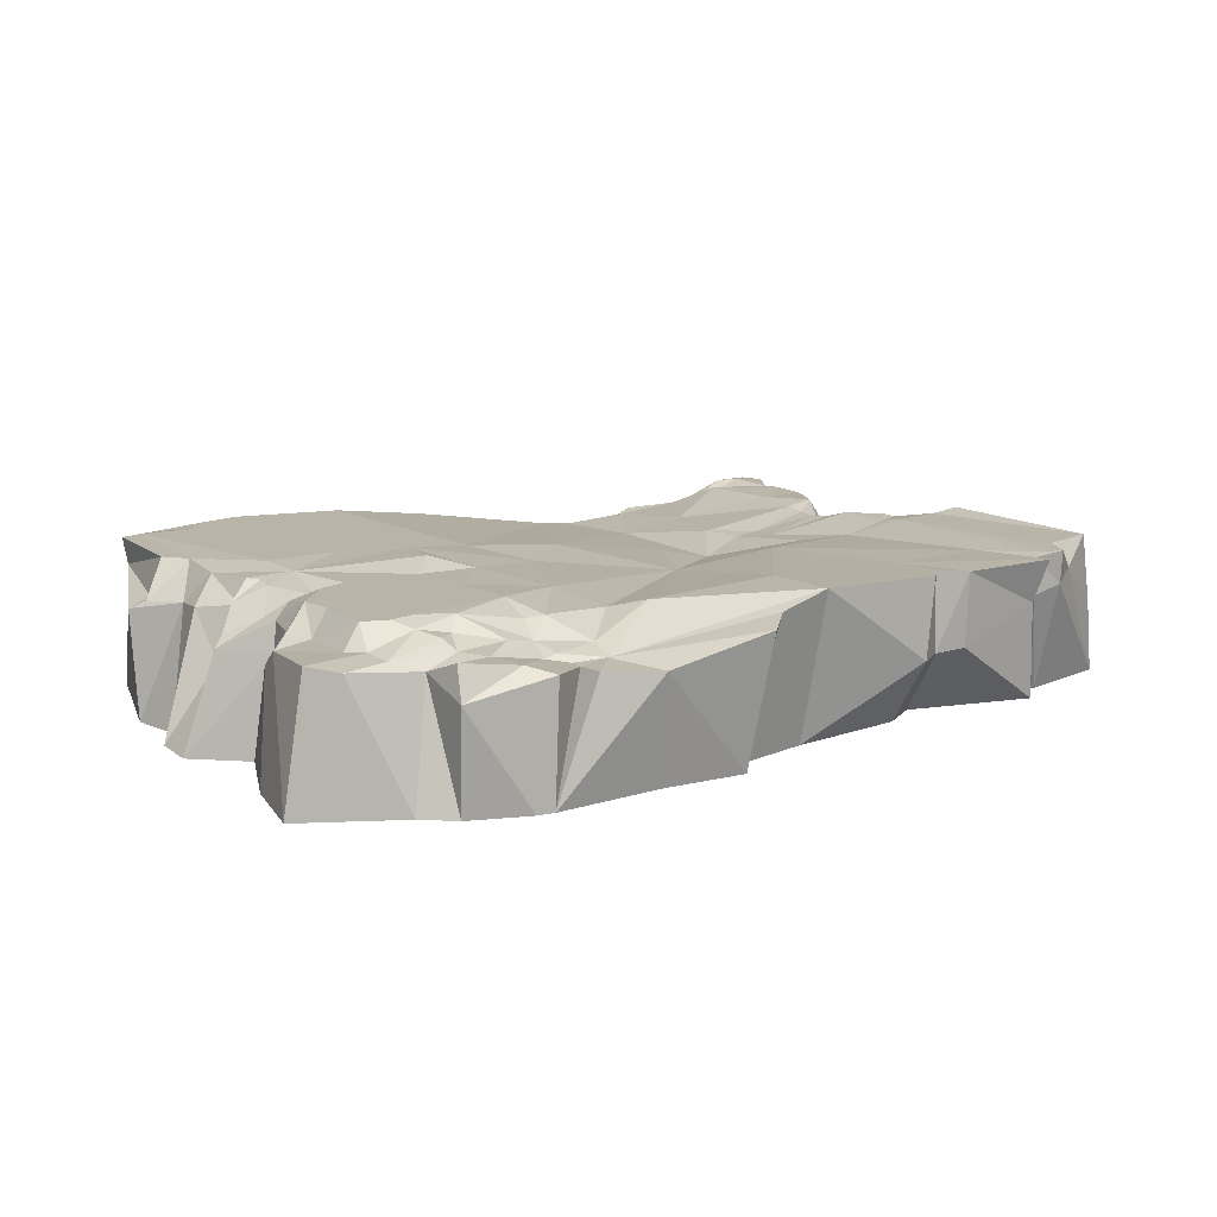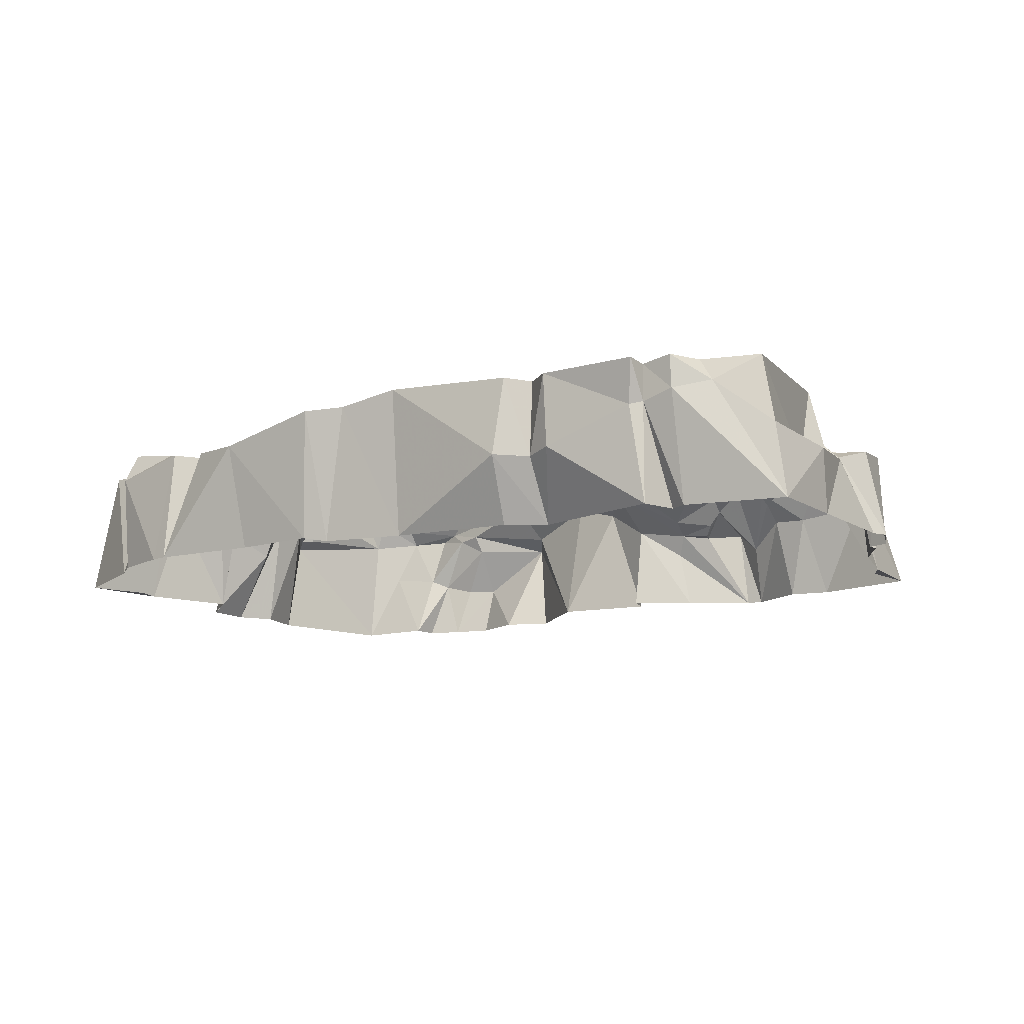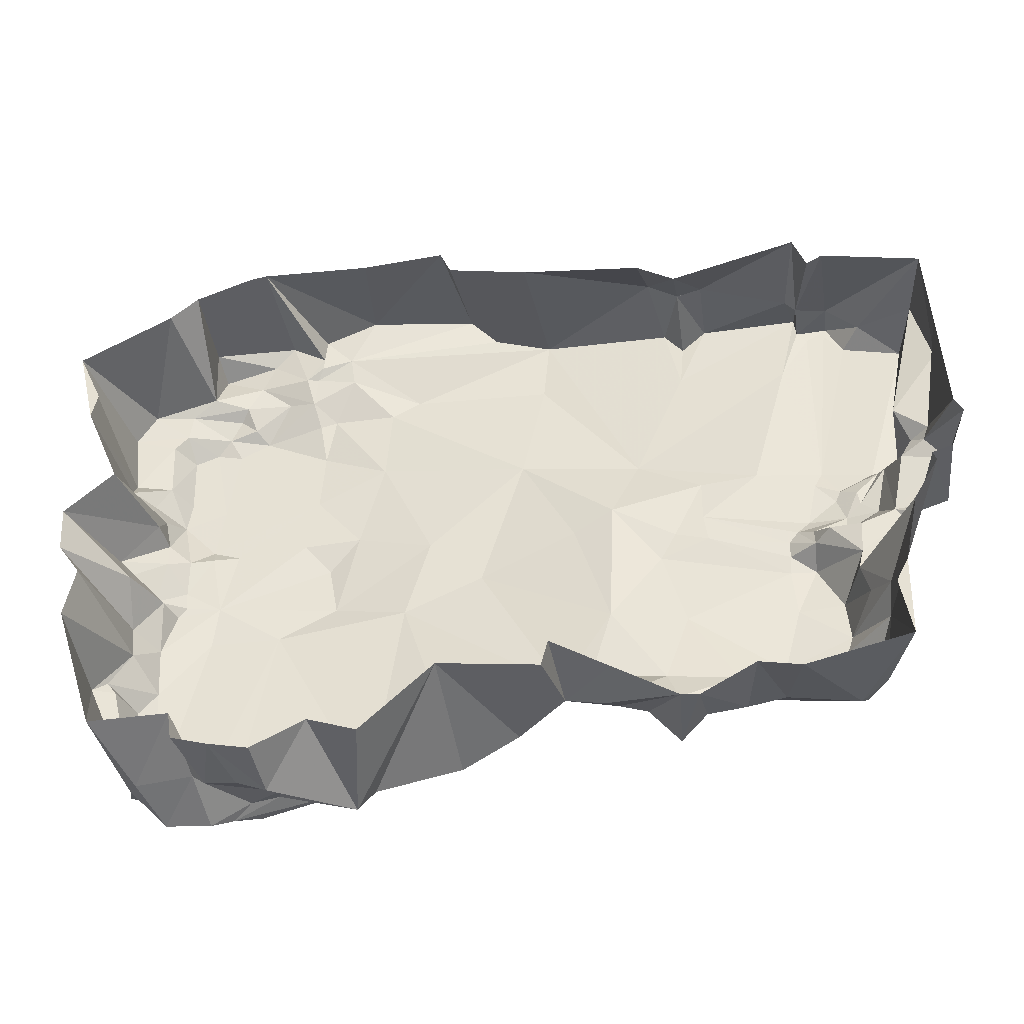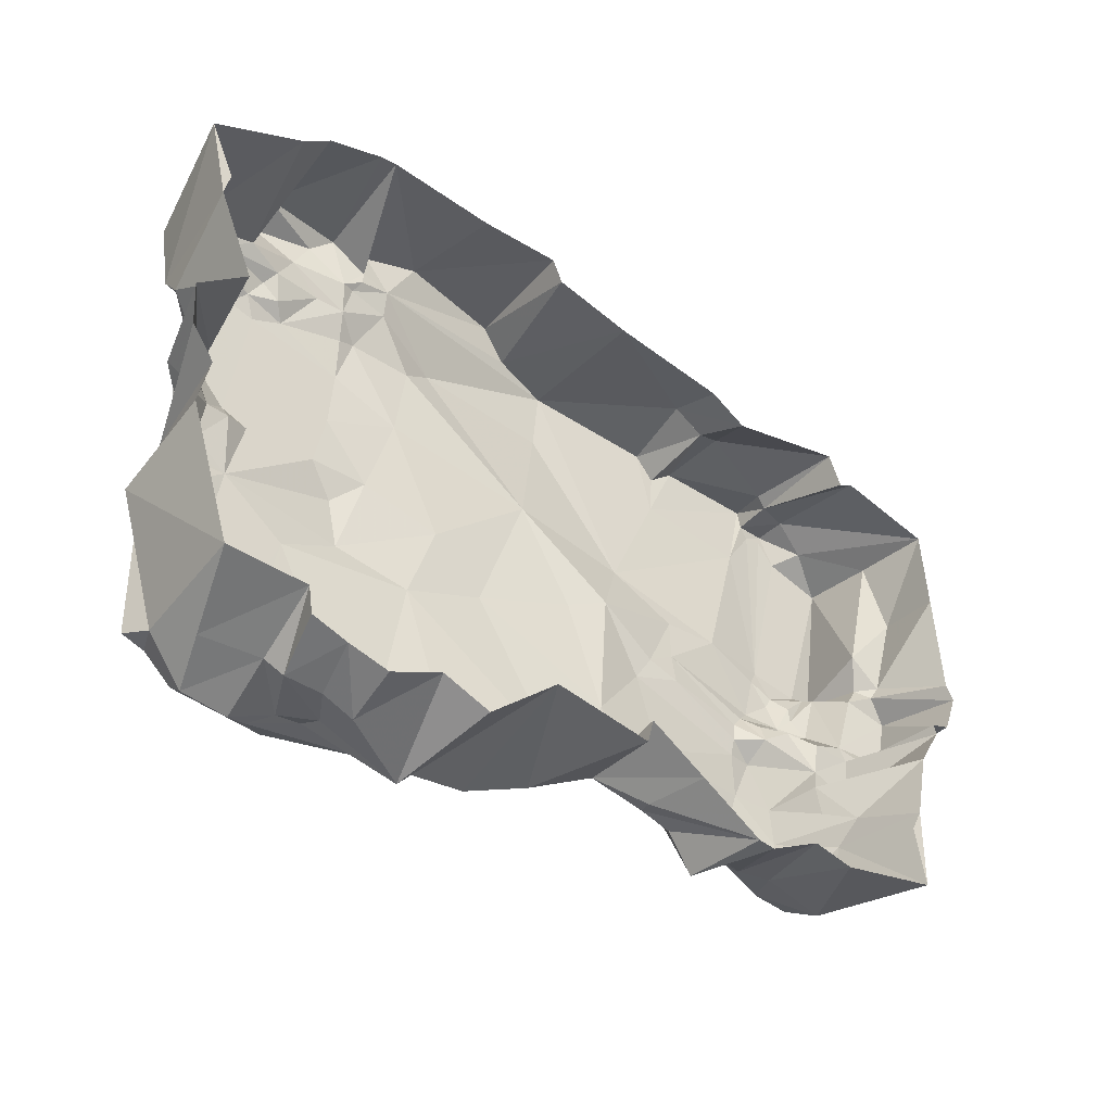
<metadata>
{"format":"obj","ext":"obj","renderer":"f3d","projection":"perspective","resolution":1024,"background":"white","views":[{"elev":13.1,"azim":145.4,"up":"+Z"},{"elev":-12.5,"azim":-148.9,"up":"+Z"},{"elev":-39.7,"azim":-171.7,"up":"+Y"},{"elev":-42.9,"azim":140.9,"up":"+Y"}]}
</metadata>
<code>
g fuben_660_bingkuai01
v 314.6 -336.3 68.49
v 282 -323.6 131.7
v 246.9 -323.7 113.4
v 279.5 -343.9 59.84
v 163.1 -355.6 110.2
v 253 -316 135.6
v 147.4 -327.8 122.6
v 166.1 -294.9 163.6
v 61.37 -292.2 149
v 303.1 -335 146.2
v 277 -323.3 163.7
v 374.7 -324 157.7
v 319.1 -314.6 163.9
v 325.5 -343.3 138.9
v 374.5 -339.2 139.5
v 415.7 -297.8 131.6
v 394.1 -322.1 84.89
v 424.5 -295.6 -0.331
v 331.5 -321.1 76.5
v 402.1 -292.2 163.7
v 426.2 -285.4 163.8
v 429.9 -175.6 162
v 409.2 -152.7 161.7
v 346.8 -285.1 163.6
v 276.7 -88.98 163.9
v 430.7 -47.64 79.21
v 484.5 -61.87 -0.3315
v 487.7 -10.79 -0.3313
v 453.7 -3.563 104.1
v 436.2 -84.73 127.7
v 431 -122.7 124.5
v 460 -96.96 -0.3312
v 132.1 -71.6 157
v 213.3 -52.34 167.6
v 224 6.046 170.2
v 189.4 41.96 159.9
v 104.1 17.88 152.3
v 453.7 -3.563 104.1
v 412.9 42.01 103
v 408.1 36.51 134.2
v 407.5 9.864 132
v 435.5 37.36 -0.3314
v 385.3 20.41 147.2
v 408.1 36.51 134.2
v 400 83.01 160.3
v 361.8 41.48 160.5
v 418.5 191.6 136.5
v 415 124.5 134.8
v 457.1 130.2 131
v 466.6 206.7 134.5
v 370.4 193.3 160.5
v 353 100.3 160.5
v 394.8 116.6 160.2
v 397.1 183.1 160.3
v 444.5 239.9 132
v 403.7 209.1 138
v 354.6 210 152.8
v 398.7 236.9 134.9
v 341 233.1 147.7
v 475.1 130.7 -0.3304
v 496.1 219.7 -0.3304
v 395.7 275.5 -0.331
v 370.5 254.1 125.5
v 331.8 244.4 136
v 365 302.2 -0.3308
v 367.9 310.5 107.3
v 362.6 295.2 140.7
v 315.6 273.3 135.1
v 279.9 246 139.7
v 321.8 216.6 146.5
v 257.4 271.7 124.1
v 249.8 241.6 134.5
v 249.8 241.6 134.5
v 200.5 267.6 131.8
v 223.6 220.5 151
v 242.2 213.3 148.5
v 249.8 241.6 134.5
v 242.2 213.3 148.5
v 308.4 203.2 159.9
v 279.9 246 139.7
v 341.4 186.8 160.6
v 354.6 210 152.8
v 321.8 216.6 146.5
v 276.5 325.4 124
v 236.7 299.3 120.2
v 300.2 304.2 131.8
v 302.3 326.3 -0.4443
v 223.6 220.5 151
v 154.2 220.2 149.3
v 161.9 139.6 155.3
v 235.9 170.3 160.4
v 203.6 295.2 122.9
v 200.5 267.6 131.8
v 244.3 273.1 128.1
v 237.4 285.8 120.7
v 123.2 244.6 157
v -28.34 244.4 161.2
v -4.065 115.9 147
v 284.1 329.5 -0.3308
v 73 334.1 -0.3314
v 58.27 356.5 140.5
v 174.5 347.7 117
v 163.7 326.1 -0.3312
v 415 124.5 134.8
v 431.3 97.96 133
v 454.1 106.3 112.4
v -336.9 292 110
v -325.1 302 106.3
v -337.4 293.1 -0.3315
v -351.5 255.8 -0.3314
v -334.6 315 153
v -336.7 291.4 150.8
v -369 266.1 -0.3316
v -371.6 294.8 119
v -483.2 159.3 69.42
v -466 246.7 81.13
v -476.3 244.8 -0.3311
v -481.2 149.6 -0.3311
v -429.8 91.66 80.5
v -466 246.7 81.13
v -483.2 159.3 69.42
v -464.5 62.8 79.77
v -487.3 28.04 -0.3312
v -429.8 91.66 80.5
v -445.5 60.52 97.9
v -432.9 70.32 159.9
v -453.7 247.4 155.1
v -346.2 70.98 155.1
v -389.2 262.5 155.1
v -402.8 64.15 155.1
v -433 38.1 96.63
v -415.6 55.7 136.3
v -464.5 62.8 79.77
v -458.8 50.16 85.77
v -481.5 26.78 93.8
v -475.6 -28.21 99.91
v -418.4 -30.07 104.5
v -433 38.1 96.63
v -496.1 11.69 -0.3315
v -478.6 -35.41 -0.3315
v -458.8 50.16 85.77
v -496.1 11.69 -0.3315
v -481.5 26.78 93.8
v -403.1 -1.849 140.1
v -415.6 55.7 136.3
v -330 -46.15 130.4
v -302.1 -27.93 149.4
v -312.4 -14.14 149.4
v -329.7 -25.32 136.4
v -364.5 41.24 152
v -337.3 53.34 152.5
v -315.3 229.9 150.5
v -138 104.7 152.8
v -194.4 236.3 152.7
v -35.25 318.4 161.1
v -178.1 312.9 154.8
v -209.3 64.49 145.7
v -208.9 15.97 143.7
v -176.8 -6.451 142.3
v -107.8 30.69 133.8
v -208.9 15.97 143.7
v -312.4 -14.14 149.4
v -302.1 -27.93 149.4
v -213.4 -16.15 142.8
v -328.4 -64.55 159.2
v -301.9 -47.14 150.2
v -326.2 1.407 154.5
v -272.6 71.02 145.5
v -337.3 53.34 152.5
v -456.3 -43.53 -0.3314
v -439.5 -42.74 96.94
v -459.7 -53.83 -0.331
v -432 -101.5 -0.3313
v -424.3 -94.55 108.5
v -427.7 -43.05 105.9
v -344.4 -224.3 159.7
v -352 -177.4 157.1
v -375.4 -215.3 157
v -366.2 -240.4 157.1
v -352 -177.4 157.1
v -344.4 -224.3 159.7
v -266.1 -221.4 134
v -284.7 -191.9 159.4
v -397.5 -174.9 101.6
v -414.8 -180.1 -0.3304
v -412.1 -271.5 -0.3303
v -387 -251.3 106.9
v -300.6 -299.4 -0.3309
v -281.9 -272.2 93.21
v -357 -277.7 103.1
v -256.1 -291 -0.3307
v -241.8 -278.3 95.62
v -171.2 -236.5 127.2
v -158.5 -200.6 140
v -235 -207 144
v -199.2 -248.6 135
v -300.1 -67.33 153.8
v -159.4 -36.81 145.8
v -213.4 -16.15 142.8
v -301.9 -47.14 150.2
v -101.4 -114.1 136.6
v -62.79 8.496 142.3
v -328.4 -64.55 159.2
v -354.6 -114.6 157.2
v -304.7 -119.1 156.7
v -110 -268.7 89.38
v -114.1 -241.2 102.8
v -155 -257.8 97.15
v -145.1 -268.4 86.03
v -45.43 -199 140.9
v -54.25 -251.8 96.41
v -172.6 -316.7 90.94
v -197.2 -324.3 -0.3307
v -178.9 -322.6 -0.3307
v -140.9 -281.2 85.33
v -358.3 -158.5 157.1
v -358.3 -158.5 157.1
v -381 -137.1 104.7
v -400.9 -151.1 73.42
v -325.6 -237.4 157.5
v -408.7 57.21 145.3
v -365.5 -23.86 142.9
v -380.8 -45.86 103.1
v -346.3 -40.52 112.3
v 387.6 -21.22 155.6
v 386.4 -37.81 157.6
v 417.7 -38.42 139.2
v 387.8 -19.19 155.3
v 407.5 9.864 132
v 385.3 20.41 147.2
v 295.8 -334.7 -0.3314
v 246.9 -356.5 59.16
v 252.1 -343.6 -0.3315
v 334.2 -323.7 -0.3313
v 338.9 -293.7 -0.3315
v 195.4 -314.9 -0.3316
v 454.9 -160.6 122.4
v 431 -122.7 124.5
v 354.5 -89.13 163.9
v 470.7 -153 -0.3311
v 431 -122.7 124.5
v 468.9 -173.4 113.7
v 429.9 -175.6 162
v 426.2 -285.4 163.8
v 415.7 -297.8 131.6
v 445.4 -172.7 124.3
v 348.5 -41.55 160.9
v 386.7 -19.79 155.5
v 424.5 -295.6 -0.331
v -346.3 -40.52 112.3
v -380.8 -45.86 103.1
v -378 -81.52 106.4
v -330 -46.15 130.4
v 415 124.5 134.8
v 418.5 191.6 136.5
v -199.6 293.4 68.26
v -198.9 286.4 154
v -165.7 316.4 69.71
v -227.4 306 72.72
v -226.4 311 152.7
v -199.6 293.4 68.1
v -199.1 253.4 -0.3317
v 61.25 306.7 -0.3315
v 27.52 327.2 147.9
v -26.71 290 -0.3318
v -48.79 -244.1 -0.3313
v -41.55 -272.8 -0.3313
v -1.521 -269.6 129.8
v 66.22 -259.9 -0.3317
v -111.2 -281.8 -0.331
v -98.94 -280.1 65.65
v -233.4 -251.6 124.6
v -234.7 -234.2 134.5
v -266.1 -221.4 134
v -247 -252.8 120.5
v 439.7 -15.1 115.6
v 417.7 -38.42 139.2
v 407 -45.06 134.1
v 430.7 -47.64 79.21
v -368.4 286.6 154.6
v -347.6 280.6 153.3
v -371.3 297.2 155.1
v 358.6 23.28 150.1
v 385.3 20.41 147.2
v 454.9 -160.6 122.4
v 431 -122.7 124.5
v 411.3 -97.08 156.9
v 395.9 -49.37 158.6
v 348.5 -41.55 160.9
v 411.3 -97.08 156.9
v 436.2 -84.73 127.7
v 348.5 -41.55 160.9
v 331.7 31.52 160.5
v 253.3 38.59 160.5
v 361.8 41.48 160.5
v 224 6.046 170.2
v 213.3 -52.34 167.6
v 414.8 71.05 131.9
v 331.7 31.52 160.5
v 240.7 102.4 160.5
v 253.3 38.59 160.5
v 346.8 -285.1 163.6
v 374.7 -324 157.7
v 374.5 -339.2 139.5
v 415.7 -297.8 131.6
v 439.7 -15.1 115.6
v 439.7 -15.1 115.6
v 358.6 23.28 150.1
v 276.7 -88.98 163.9
v 44.6 -34.27 154.3
v 414.8 71.05 131.9
v 403.7 209.1 138
v 468.9 159.6 -0.3311
v 237.4 285.8 120.7
v 244.3 273.1 128.1
v 257.4 271.7 124.1
v 236.7 299.3 120.2
v 236.7 299.3 120.2
v 234.3 326.9 120.9
v 284.1 329.5 -0.3308
v 400 83.01 160.3
v -476.3 244.8 -0.3311
v -384.9 14.37 143.3
v -382.3 30.63 142.8
v -408.7 57.21 145.3
v -403.1 -1.849 140.1
v -329.7 -25.32 136.4
v -367.8 -1.326 148.2
v -337.3 53.34 152.5
v -364.5 41.24 152
v -358.8 29.04 154
v -272.6 71.02 145.5
v -301.9 -47.14 150.2
v -326.2 1.407 154.5
v -427.7 -43.05 105.9
v -424.3 -94.55 108.5
v -432 -101.5 -0.3313
v -372 -106.8 102.9
v -378 -81.52 106.4
v -238 -258.2 116.3
v -184.6 -124.2 144.2
v -168.1 -260 114.2
v -201 -302.3 67.87
v -77.65 -193.3 138
v -466 246.7 81.13
v -389.2 262.5 155.1
v -407.6 271.7 128.2
v -407.6 271.7 128.2
v -382.3 30.63 142.8
v -382.3 30.63 142.8
v -384.9 14.37 143.3
v -445.5 60.52 97.9
v -458.8 50.16 85.77
v -439.5 -42.74 96.94
v -418.4 -30.07 104.5
v -418.4 -30.07 104.5
v -337.3 53.34 152.5
v -372 -106.8 102.9
v -427.7 -43.05 105.9
v -325.6 -237.4 157.5
v -401.4 -206.4 -0.331
v -234.7 -234.2 134.5
v -145.1 -268.4 86.03
v -155 -257.8 97.15
v -140.9 -281.2 85.33
v -178.9 -322.6 -0.3307
v -358.3 -158.5 157.1
v -354.6 -114.6 157.2
v -364.5 41.24 152
v -209.3 64.49 145.7
v 395.9 -49.37 158.6
v 143.3 -332.4 -0.3316
v 445.4 -172.7 124.3
v 436.2 -84.73 127.7
v -328.4 -64.55 159.2
v -171.2 -236.5 127.2
v -114.1 -241.2 102.8
v -158.5 -200.6 140
v -157.7 277.8 -0.3317
v -199.2 -248.6 135
v 453.7 -3.563 104.1
v -466 246.7 81.13
f 1 2 3
f 3 4 1
f 5 3 6
f 6 7 5
f 7 6 8
f 8 9 7
f 8 6 10
f 10 11 8
f 11 10 12
f 12 13 11
f 10 14 15
f 15 12 10
f 16 15 17
f 17 18 16
f 15 14 19
f 19 17 15
f 20 21 22
f 22 23 20
f 13 24 25
f 25 11 13
f 26 27 28
f 28 29 26
f 30 31 32
f 32 27 30
f 25 33 8
f 8 11 25
f 34 35 36
f 36 37 34
f 38 39 40
f 40 41 38
f 28 42 39
f 39 29 28
f 43 44 45
f 45 46 43
f 47 48 49
f 49 50 47
f 51 52 53
f 53 54 51
f 50 55 56
f 56 47 50
f 57 56 58
f 58 59 57
f 49 60 61
f 61 50 49
f 62 63 55
f 55 61 62
f 58 63 64
f 64 59 58
f 65 66 63
f 63 62 65
f 63 67 68
f 68 64 63
f 64 68 69
f 69 70 64
f 68 71 72
f 72 69 68
f 73 74 75
f 75 76 73
f 77 78 79
f 79 80 77
f 79 81 82
f 82 83 79
f 84 85 71
f 71 86 84
f 66 87 84
f 84 86 66
f 88 89 90
f 90 91 88
f 92 93 94
f 94 95 92
f 96 97 98
f 98 89 96
f 84 87 99
f 99 85 84
f 100 101 102
f 102 103 100
f 104 105 106
f 106 49 104
f 107 108 109
f 109 110 107
f 111 108 107
f 107 112 111
f 113 114 107
f 107 110 113
f 115 116 117
f 117 118 115
f 119 120 121
f 121 122 119
f 122 121 118
f 118 123 122
f 124 125 126
f 126 127 124
f 128 129 127
f 127 130 128
f 126 125 131
f 131 132 126
f 133 134 125
f 125 124 133
f 135 136 137
f 137 138 135
f 135 139 140
f 140 136 135
f 141 123 142
f 142 143 141
f 137 144 145
f 145 138 137
f 146 147 148
f 148 149 146
f 128 130 150
f 150 151 128
f 152 153 154
f 154 111 152
f 153 97 155
f 155 156 153
f 157 158 159
f 159 160 157
f 161 162 163
f 163 164 161
f 146 165 166
f 166 147 146
f 167 161 168
f 168 169 167
f 136 140 170
f 170 171 136
f 172 173 174
f 174 175 172
f 176 177 178
f 178 179 176
f 180 181 182
f 182 183 180
f 184 185 186
f 186 187 184
f 188 189 190
f 190 186 188
f 191 192 189
f 189 188 191
f 193 194 195
f 195 196 193
f 197 198 199
f 199 200 197
f 160 198 201
f 201 202 160
f 203 204 205
f 205 197 203
f 206 207 208
f 208 209 206
f 210 207 206
f 206 211 210
f 212 213 214
f 214 215 212
f 183 205 216
f 216 180 183
f 217 218 219
f 219 184 217
f 96 93 92
f 92 155 96
f 178 184 187
f 187 179 178
f 179 187 190
f 190 220 179
f 126 132 221
f 221 130 126
f 149 222 223
f 223 224 149
f 225 226 227
f 227 228 225
f 228 227 229
f 229 230 228
f 231 4 232
f 232 233 231
f 231 234 1
f 1 4 231
f 1 234 235
f 235 19 1
f 235 18 17
f 17 19 235
f 236 233 232
f 232 5 236
f 237 238 23
f 23 22 237
f 239 24 20
f 20 23 239
f 240 32 241
f 241 242 240
f 243 244 245
f 245 246 243
f 247 226 225
f 225 248 247
f 242 246 245
f 245 249 242
f 250 251 252
f 252 253 250
f 254 255 54
f 54 53 254
f 256 257 156
f 156 258 256
f 256 259 260
f 260 257 256
f 259 261 262
f 262 109 259
f 263 264 101
f 101 100 263
f 265 155 264
f 264 263 265
f 211 266 267
f 267 268 211
f 269 9 268
f 268 267 269
f 270 266 211
f 211 271 270
f 272 273 274
f 274 275 272
f 276 277 278
f 278 279 276
f 280 129 128
f 128 281 280
f 281 112 282
f 282 280 281
f 283 248 228
f 228 284 283
f 33 210 9
f 3 232 4
f 269 7 9
f 2 19 14
f 285 242 286
f 239 23 287
f 288 289 290
f 278 291 279
f 290 291 278
f 283 247 248
f 239 287 292
f 33 25 34
f 33 9 8
f 293 294 247
f 295 293 283
f 247 296 297
f 40 284 41
f 42 298 39
f 64 70 59
f 299 46 300
f 300 301 299
f 90 37 36
f 300 36 301
f 79 78 91
f 81 91 52
f 52 46 45
f 90 300 91
f 98 37 90
f 90 89 98
f 96 155 97
f 42 60 106
f 106 298 42
f 6 3 2
f 10 6 2
f 14 10 2
f 302 13 12
f 24 303 20
f 20 303 304
f 20 304 305
f 239 25 24
f 288 290 278
f 41 306 38
f 227 307 229
f 308 43 46
f 25 239 292
f 309 247 297
f 37 98 310
f 33 34 37
f 301 36 35
f 311 45 44
f 82 51 312
f 55 58 56
f 60 313 61
f 55 50 61
f 58 55 63
f 66 67 63
f 68 67 86
f 86 67 66
f 71 68 86
f 83 80 79
f 90 36 300
f 81 51 82
f 81 79 91
f 91 78 88
f 314 315 316
f 314 316 317
f 92 95 318
f 66 65 87
f 319 318 320
f 92 318 319
f 96 89 93
f 93 89 88
f 92 319 102
f 52 45 53
f 106 60 49
f 321 298 105
f 105 298 106
f 105 104 321
f 259 109 108
f 256 258 261
f 322 114 113
f 111 112 152
f 323 324 325
f 130 127 126
f 223 222 326
f 327 250 253
f 328 149 148
f 329 330 331
f 260 111 154
f 153 332 157
f 153 156 154
f 97 153 98
f 202 98 160
f 160 98 153
f 333 164 163
f 334 328 148
f 167 162 161
f 252 335 336
f 337 338 336
f 204 203 339
f 176 179 220
f 189 275 220
f 272 275 340
f 200 203 197
f 198 197 341
f 195 194 341
f 182 195 183
f 183 341 205
f 342 212 215
f 212 343 213
f 341 194 201
f 310 202 201
f 210 310 201
f 201 344 210
f 211 206 271
f 337 185 219
f 219 338 337
f 127 345 124
f 346 282 347
f 129 348 127
f 127 348 345
f 331 330 349
f 328 350 351
f 328 331 350
f 144 323 145
f 323 325 145
f 352 353 138
f 135 138 353
f 122 123 141
f 136 354 137
f 251 355 335
f 326 356 223
f 332 128 151
f 153 157 160
f 199 159 158
f 357 331 334
f 358 204 339
f 359 137 354
f 172 171 170
f 172 175 171
f 181 360 182
f 190 189 220
f 185 361 186
f 190 187 186
f 192 340 189
f 343 340 192
f 182 362 195
f 198 160 159
f 201 198 341
f 183 195 341
f 341 197 205
f 363 364 342
f 363 342 215
f 206 209 365
f 192 191 213
f 206 365 366
f 194 344 201
f 210 344 207
f 207 344 194
f 205 204 216
f 184 177 367
f 219 185 184
f 368 338 218
f 218 338 219
f 218 217 368
f 324 369 325
f 92 264 155
f 102 319 320
f 102 320 103
f 269 5 7
f 37 310 33
f 161 370 168
f 275 274 220
f 178 177 184
f 130 221 150
f 334 331 328
f 328 351 326
f 328 222 149
f 328 326 222
f 293 247 283
f 247 371 226
f 5 269 372
f 5 372 236
f 3 5 232
f 2 1 19
f 373 237 22
f 21 20 305
f 210 33 310
f 242 249 240
f 285 246 242
f 238 374 287
f 226 371 227
f 91 300 52
f 198 159 199
f 252 375 253
f 252 251 335
f 338 252 336
f 376 377 378
f 376 364 377
f 294 296 247
f 52 300 46
f 51 81 52
f 45 254 53
f 255 312 54
f 312 51 54
f 70 57 59
f 73 316 315
f 73 315 74
f 202 310 98
f 259 108 260
f 257 260 154
f 154 156 257
f 156 155 258
f 258 155 265
f 258 265 379
f 258 379 262
f 258 262 261
f 259 256 261
f 92 102 101
f 92 101 264
f 211 268 210
f 9 210 268
f 206 366 271
f 366 270 271
f 376 342 364
f 275 189 340
f 340 343 272
f 272 380 273
f 362 196 195
f 343 380 272
f 343 192 213
f 342 343 212
f 343 342 380
f 342 376 380
f 298 40 39
f 278 277 288
f 279 381 276
f 238 287 23
f 27 26 30
f 107 114 112
f 112 114 282
f 281 128 152
f 152 332 153
f 128 332 152
f 282 129 280
f 281 152 112
f 114 347 282
f 111 260 108
f 382 347 322
f 322 347 114
f 225 228 248

</code>
